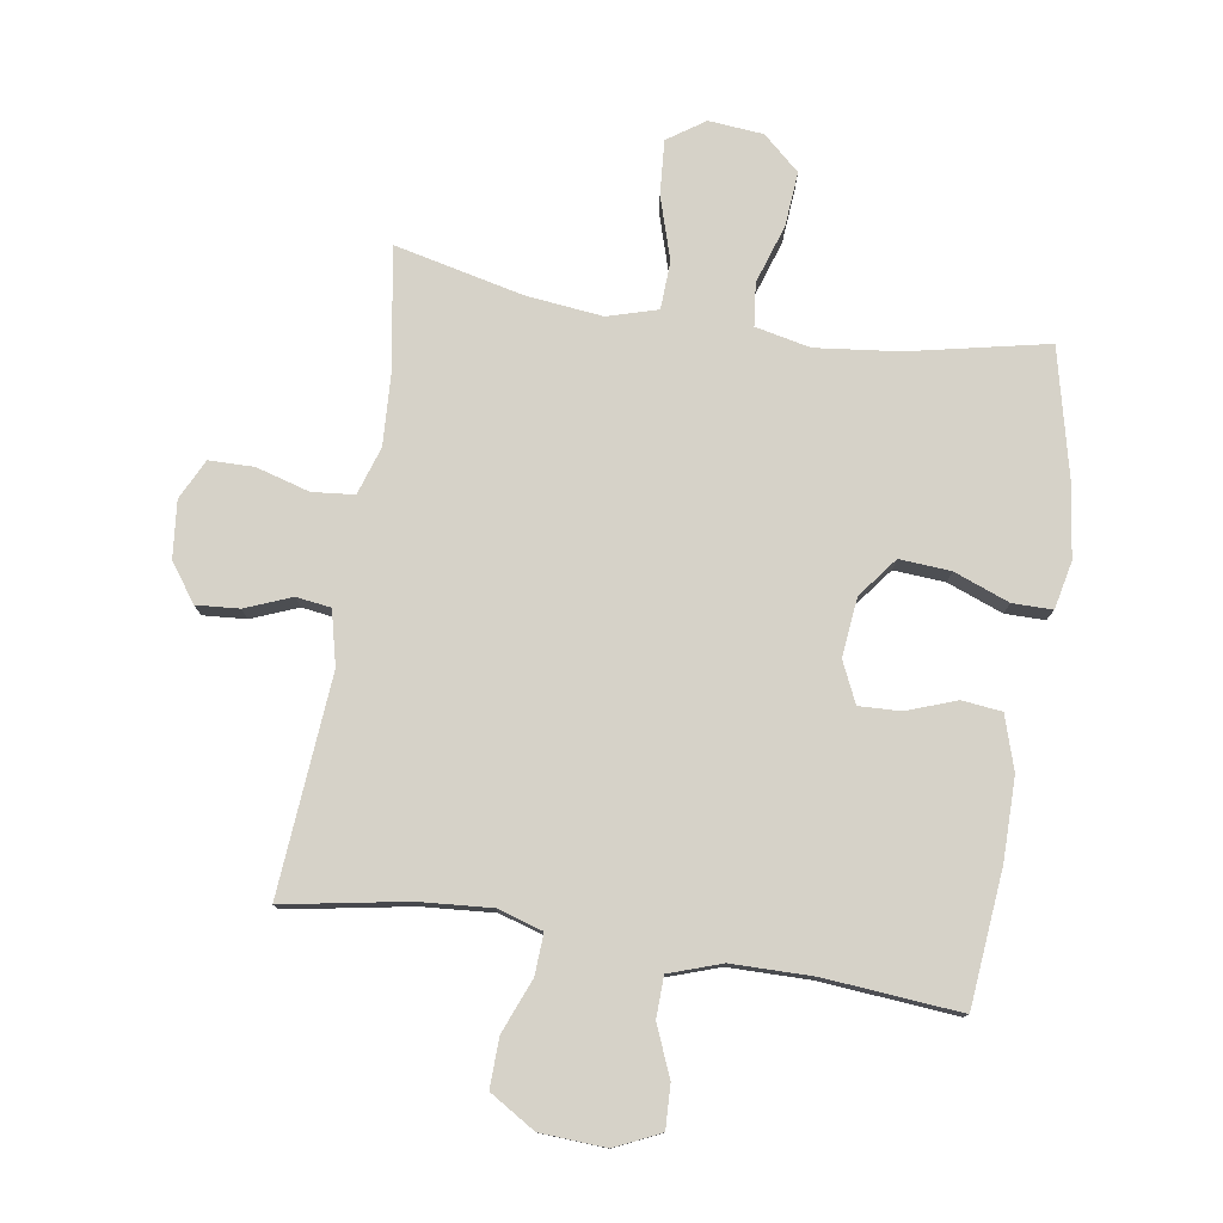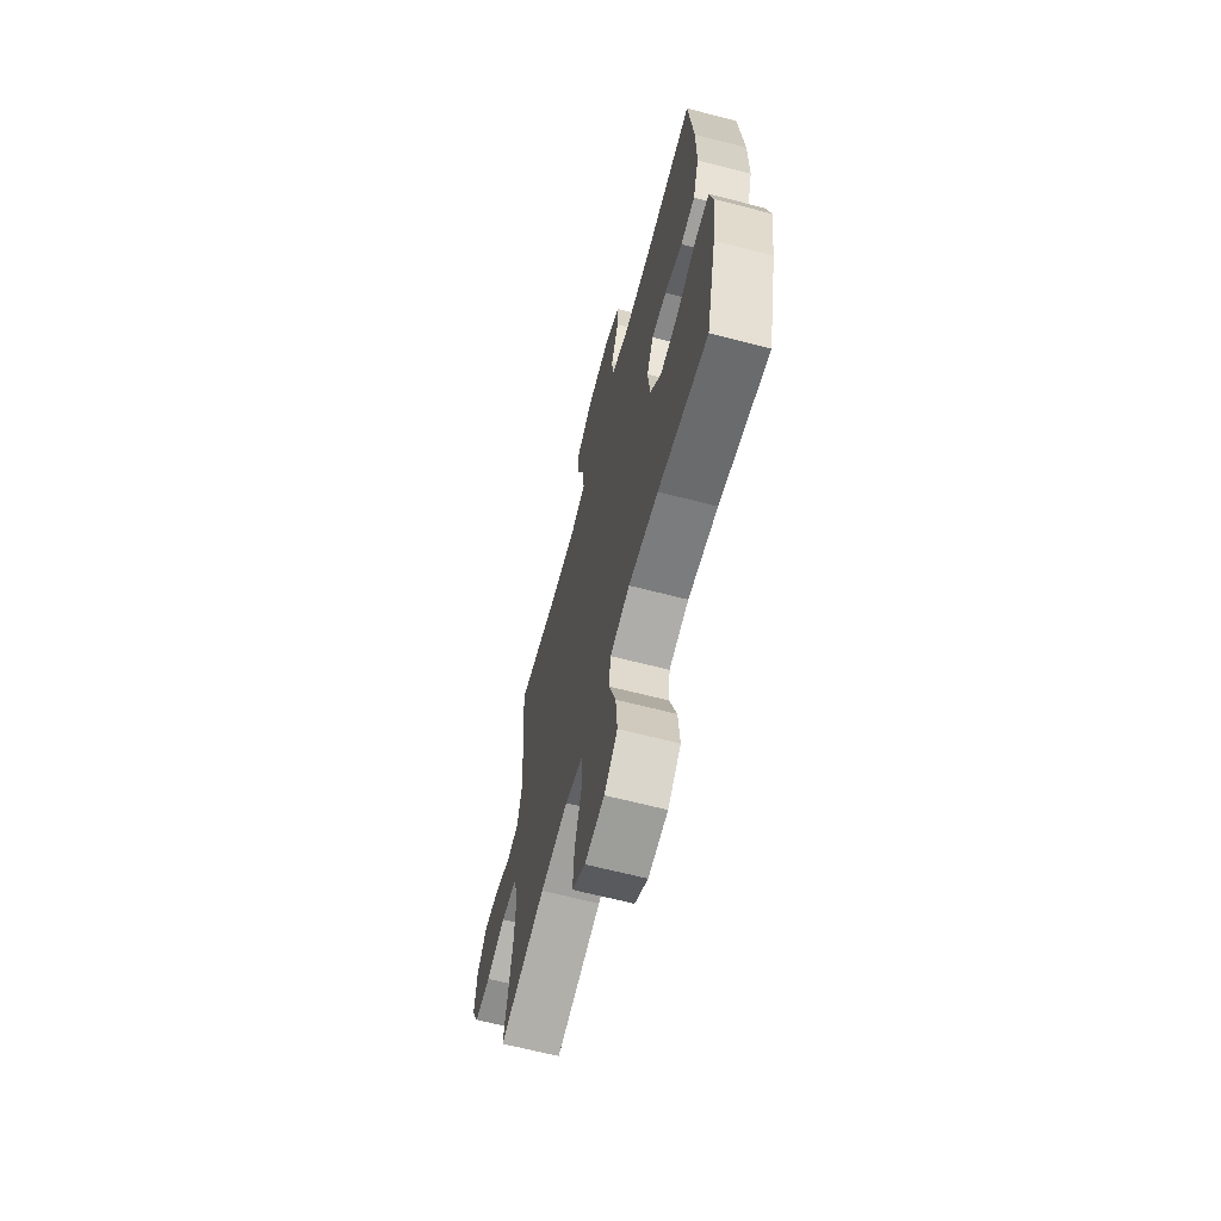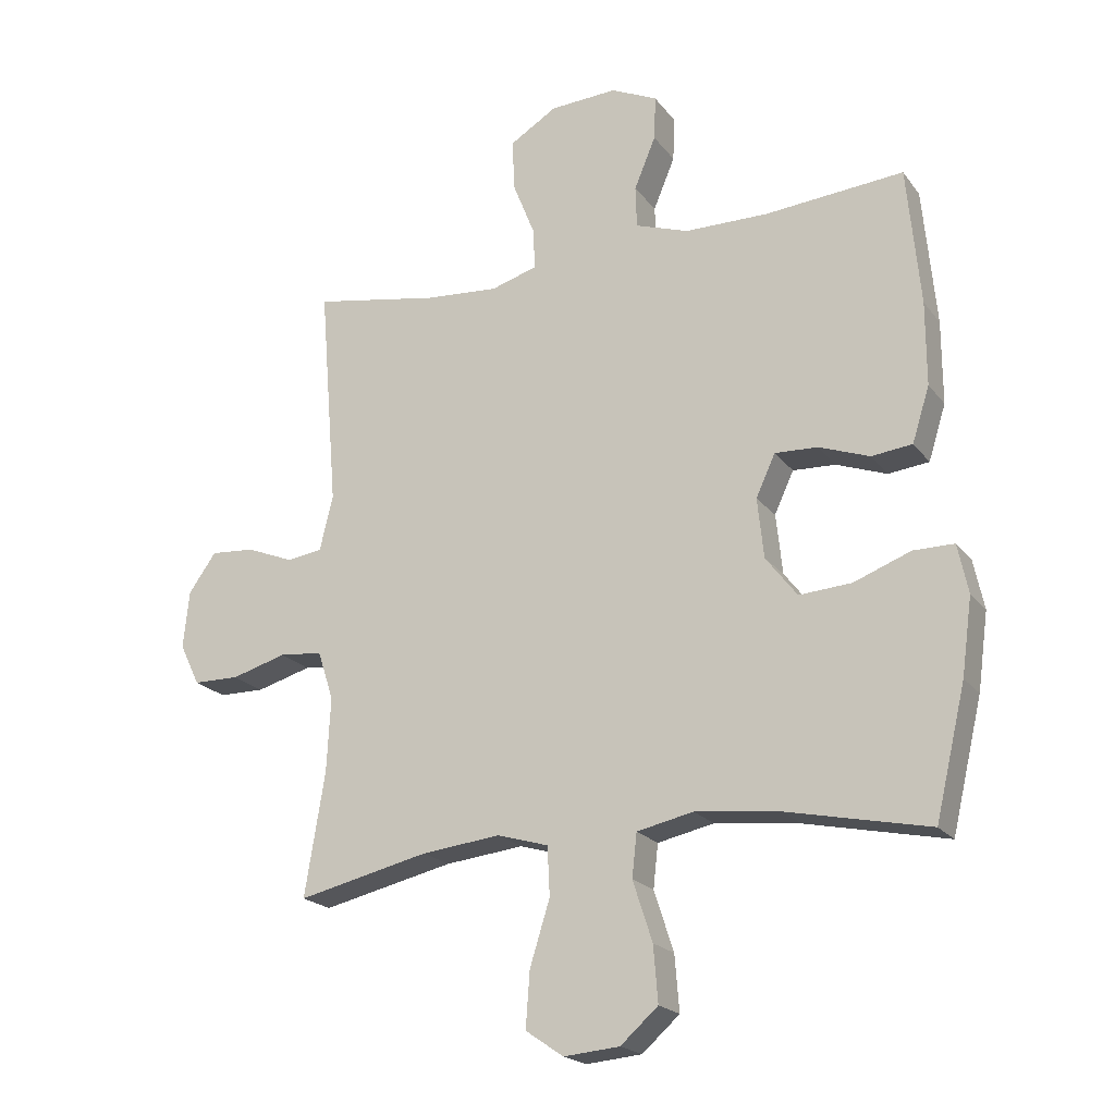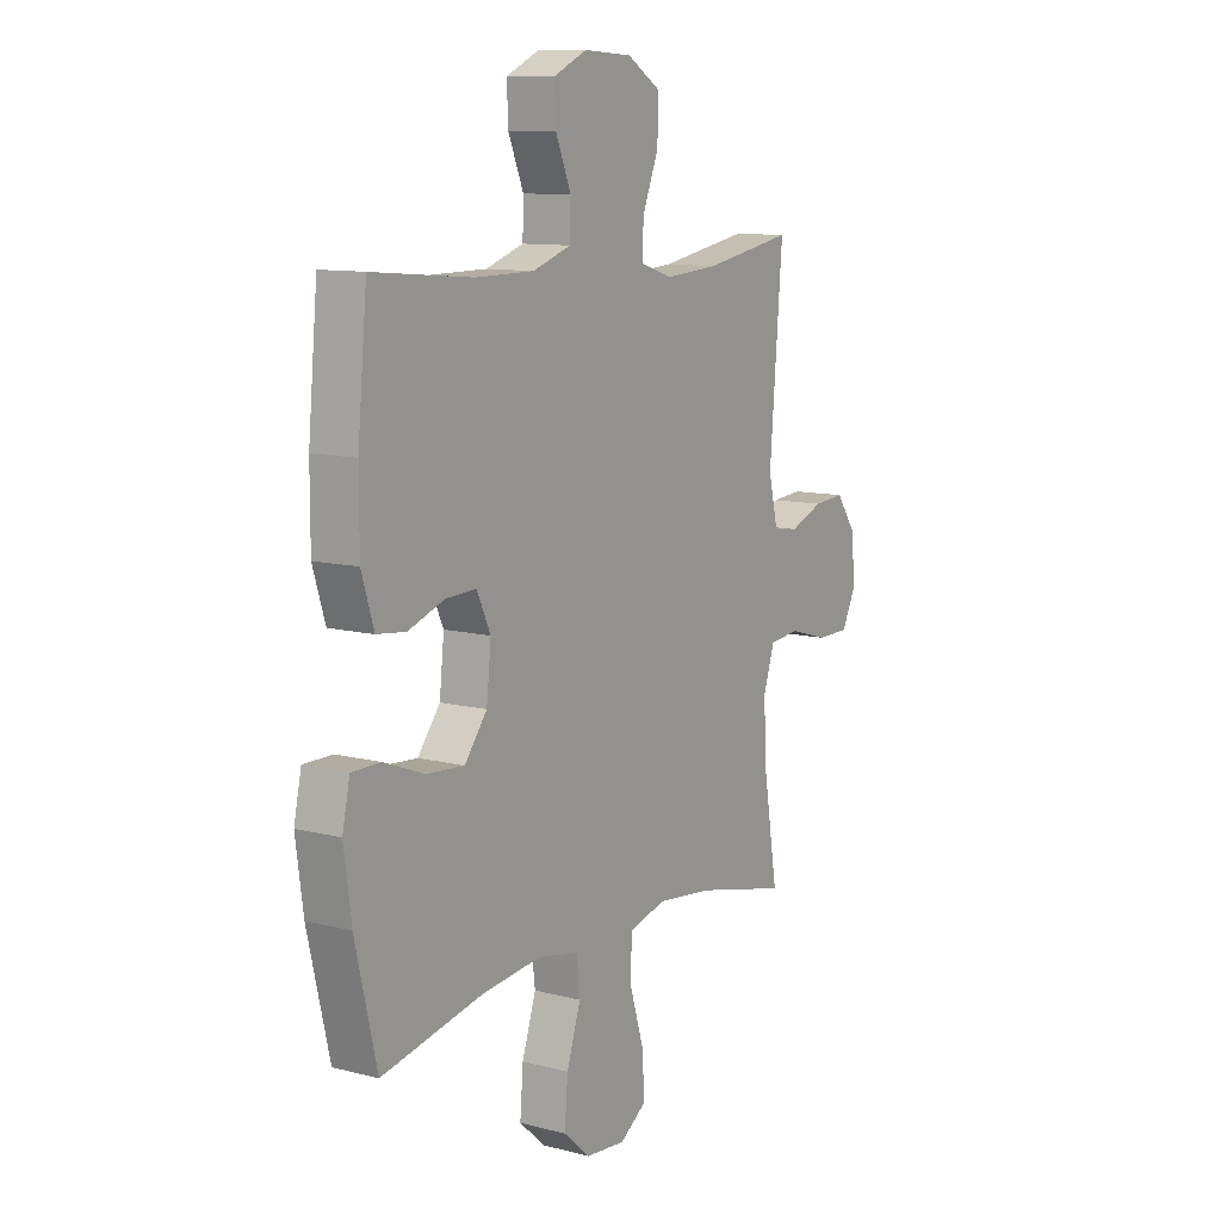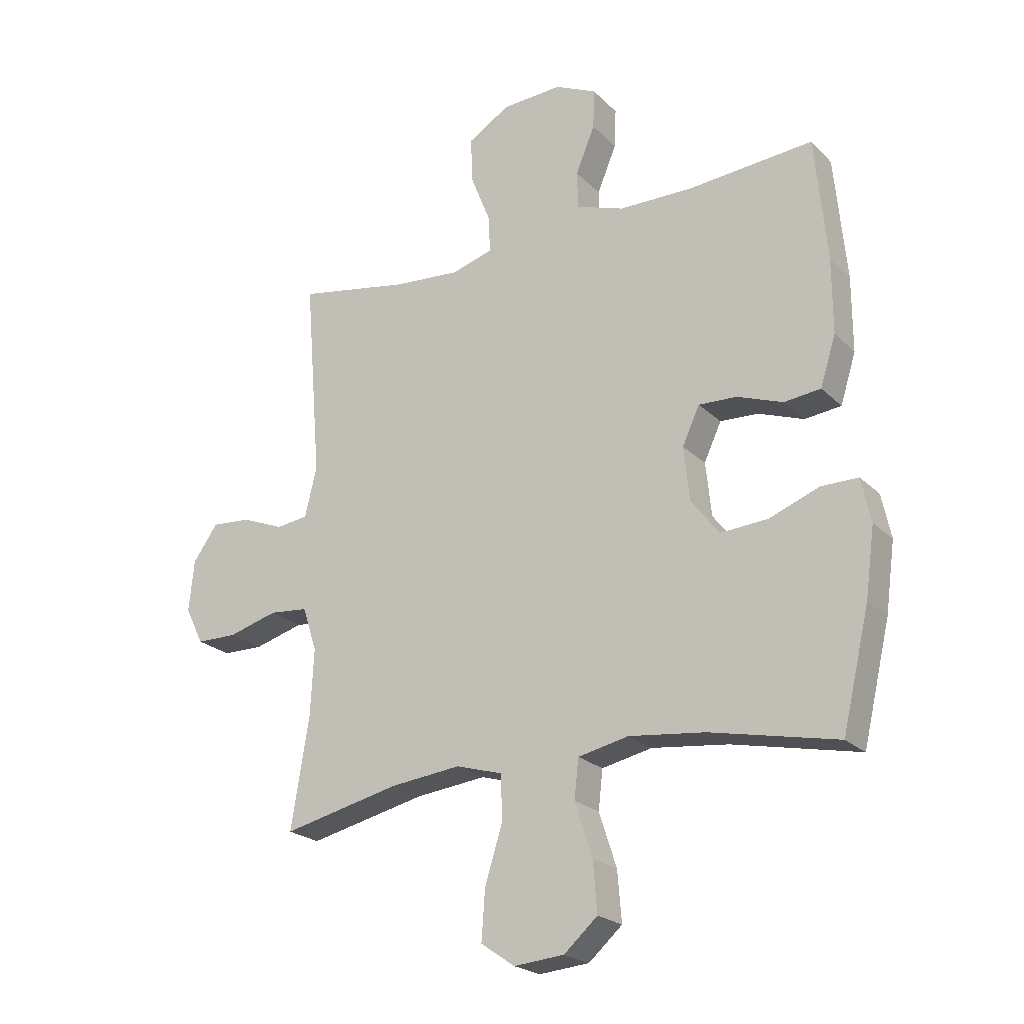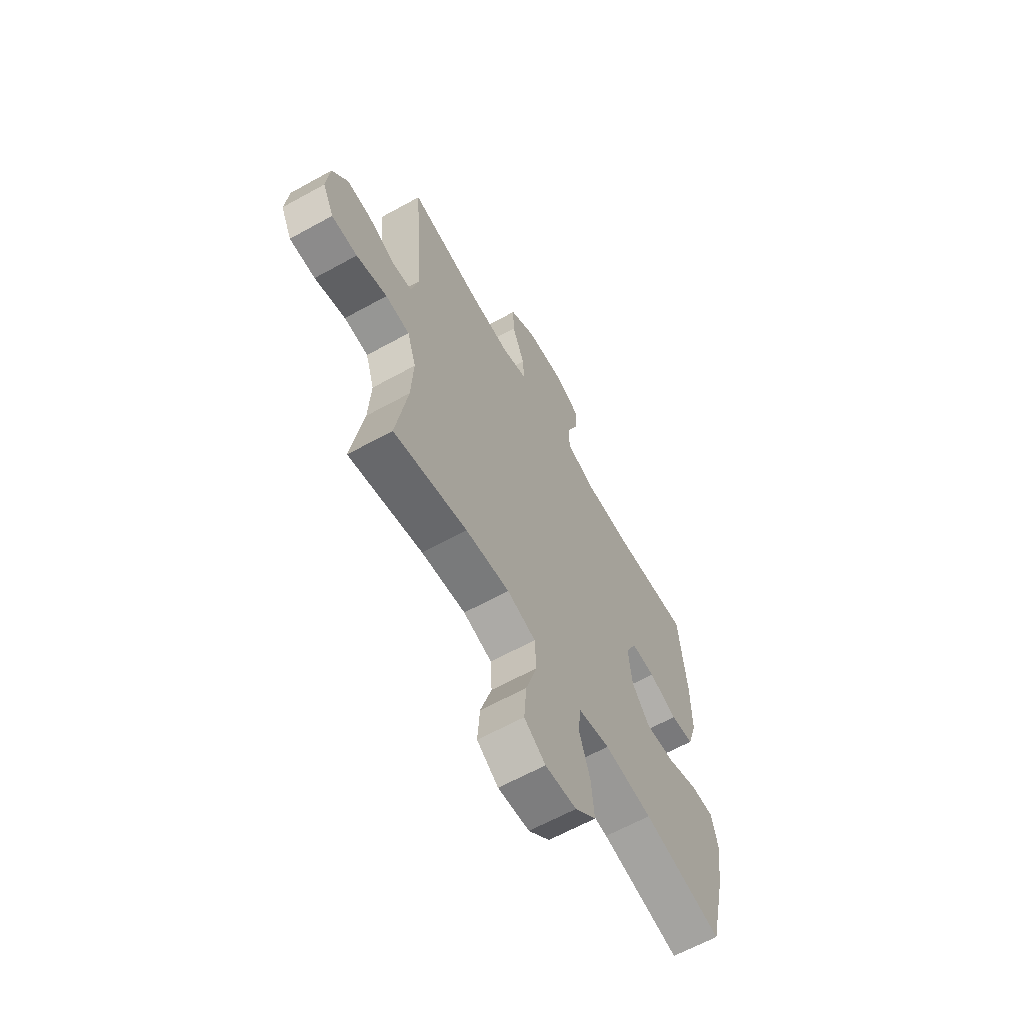
<metadata>
{"format":"obj","ext":"obj","renderer":"f3d","projection":"perspective","resolution":1024,"background":"white","views":[{"elev":78.2,"azim":8.9,"up":"+Y"},{"elev":-65.1,"azim":75.4,"up":"+Z"},{"elev":-20.2,"azim":26.0,"up":"+Z"},{"elev":10.6,"azim":122.8,"up":"+Z"},{"elev":-22.2,"azim":31.9,"up":"+Z"},{"elev":-63.4,"azim":-60.8,"up":"+Z"}]}
</metadata>
<code>
o path1594_path1594.001
v 0.5745 0.0375 -0.3056
v 0.5911 0.0375 -0.1843
v 0.5745 0.0375 -0.1071
v 0.5102 0.0375 -0.1072
v 0.4206 0.0375 -0.1414
v 0.3377 0.0375 -0.1472
v 0.288 0.0375 -0.08276
v 0.2779 0.0375 0.01245
v 0.3084 0.0375 0.07845
v 0.3757 0.0375 0.07574
v 0.4559 0.0375 0.04668
v 0.5203 0.0375 0.0541
v 0.5476 0.0375 0.1412
v 0.5474 0.0375 0.2728
v 0.5266 0.0375 0.4919
v 0.3068 0.0375 0.4729
v 0.1758 0.0375 0.474
v 0.09147 0.0375 0.5027
v 0.08944 0.0375 0.5685
v 0.1233 0.0375 0.6505
v 0.126 0.0375 0.7203
v 0.05276 0.0375 0.7543
v -0.05336 0.0375 0.7483
v -0.1272 0.0375 0.7029
v -0.1251 0.0375 0.6236
v -0.09009 0.0375 0.5358
v -0.08653 0.0375 0.4699
v -0.1595 0.0375 0.4477
v -0.2768 0.0375 0.4565
v -0.4753 0.0375 0.4919
v -0.4468 0.0375 0.1404
v -0.4679 0.0375 0.05288
v -0.524 0.0375 0.04518
v -0.5984 0.0375 0.07487
v -0.6679 0.0375 0.08004
v -0.7118 0.0375 0.01853
v -0.721 0.0375 -0.07292
v -0.6893 0.0375 -0.1378
v -0.6168 0.0375 -0.1387
v -0.5301 0.0375 -0.1138
v -0.4621 0.0375 -0.1202
v -0.4371 0.0375 -0.1976
v -0.4433 0.0375 -0.3147
v -0.4753 0.0375 -0.5098
v -0.2678 0.0375 -0.4619
v -0.1437 0.0375 -0.4479
v -0.06298 0.0375 -0.4716
v -0.05929 0.0375 -0.5487
v -0.09093 0.0375 -0.6506
v -0.09732 0.0375 -0.7381
v -0.03754 0.0375 -0.7791
v 0.05067 0.0375 -0.7711
v 0.1099 0.0375 -0.7184
v 0.1028 0.0375 -0.6304
v 0.0718 0.0375 -0.5355
v 0.07949 0.0375 -0.4667
v 0.1686 0.0375 -0.4474
v 0.303 0.0375 -0.4626
v 0.5266 0.0375 -0.5098
v 0.5745 -0.0375 -0.3056
v 0.5911 -0.0375 -0.1843
v 0.5745 -0.0375 -0.1071
v 0.5102 -0.0375 -0.1072
v 0.4206 -0.0375 -0.1414
v 0.3377 -0.0375 -0.1472
v 0.288 -0.0375 -0.08276
v 0.2779 -0.0375 0.01245
v 0.3084 -0.0375 0.07845
v 0.3757 -0.0375 0.07574
v 0.4559 -0.0375 0.04668
v 0.5203 -0.0375 0.0541
v 0.5476 -0.0375 0.1412
v 0.5474 -0.0375 0.2728
v 0.5266 -0.0375 0.4919
v 0.3068 -0.0375 0.4729
v 0.1758 -0.0375 0.474
v 0.09147 -0.0375 0.5027
v 0.08944 -0.0375 0.5685
v 0.1233 -0.0375 0.6505
v 0.126 -0.0375 0.7203
v 0.05276 -0.0375 0.7543
v -0.05336 -0.0375 0.7483
v -0.1272 -0.0375 0.7029
v -0.1251 -0.0375 0.6236
v -0.09009 -0.0375 0.5358
v -0.08653 -0.0375 0.4699
v -0.1595 -0.0375 0.4477
v -0.2768 -0.0375 0.4565
v -0.4753 -0.0375 0.4919
v -0.4468 -0.0375 0.1404
v -0.4679 -0.0375 0.05288
v -0.524 -0.0375 0.04518
v -0.5984 -0.0375 0.07487
v -0.6679 -0.0375 0.08004
v -0.7118 -0.0375 0.01853
v -0.721 -0.0375 -0.07292
v -0.6893 -0.0375 -0.1378
v -0.6168 -0.0375 -0.1387
v -0.5301 -0.0375 -0.1138
v -0.4621 -0.0375 -0.1202
v -0.4371 -0.0375 -0.1976
v -0.4433 -0.0375 -0.3147
v -0.4753 -0.0375 -0.5098
v -0.2678 -0.0375 -0.4619
v -0.1437 -0.0375 -0.4479
v -0.06298 -0.0375 -0.4716
v -0.05929 -0.0375 -0.5487
v -0.09093 -0.0375 -0.6506
v -0.09732 -0.0375 -0.7381
v -0.03754 -0.0375 -0.7791
v 0.05067 -0.0375 -0.7711
v 0.1099 -0.0375 -0.7184
v 0.1028 -0.0375 -0.6304
v 0.0718 -0.0375 -0.5355
v 0.07949 -0.0375 -0.4667
v 0.1686 -0.0375 -0.4474
v 0.303 -0.0375 -0.4626
v 0.5266 -0.0375 -0.5098
v -0.09732 0.0375 -0.7381
v -0.03754 0.0375 -0.7791
v 0.05067 0.0375 -0.7711
v 0.1099 0.0375 -0.7184
v -0.09093 0.0375 -0.6506
v 0.1028 0.0375 -0.6304
v -0.05929 0.0375 -0.5487
v 0.0718 0.0375 -0.5355
v -0.06298 0.0375 -0.4716
v -0.06298 0.0375 -0.4716
v 0.07949 0.0375 -0.4667
v 0.07949 0.0375 -0.4667
v 0.303 0.0375 -0.4626
v 0.5266 0.0375 -0.5098
v 0.5266 0.0375 -0.5098
v -0.4753 0.0375 -0.5098
v -0.4753 0.0375 -0.5098
v -0.2678 0.0375 -0.4619
v -0.1437 0.0375 -0.4479
v 0.1686 0.0375 -0.4474
v -0.4433 0.0375 -0.3147
v 0.5745 0.0375 -0.3056
v -0.4371 0.0375 -0.1976
v 0.5911 0.0375 -0.1843
v -0.4621 0.0375 -0.1202
v -0.4621 0.0375 -0.1202
v 0.4206 0.0375 -0.1414
v 0.3377 0.0375 -0.1472
v 0.5745 0.0375 -0.1071
v 0.5745 0.0375 -0.1071
v 0.288 0.0375 -0.08276
v 0.5102 0.0375 -0.1072
v -0.6893 0.0375 -0.1378
v -0.6893 0.0375 -0.1378
v -0.6168 0.0375 -0.1387
v -0.5301 0.0375 -0.1138
v -0.721 0.0375 -0.07292
v 0.2779 0.0375 0.01245
v -0.7118 0.0375 0.01853
v 0.3084 0.0375 0.07845
v 0.3084 0.0375 0.07845
v -0.6679 0.0375 0.08004
v -0.5984 0.0375 0.07487
v -0.524 0.0375 0.04518
v -0.4679 0.0375 0.05288
v -0.4679 0.0375 0.05288
v 0.3757 0.0375 0.07574
v 0.4559 0.0375 0.04668
v 0.5203 0.0375 0.0541
v 0.5203 0.0375 0.0541
v -0.4468 0.0375 0.1404
v 0.5476 0.0375 0.1412
v 0.5474 0.0375 0.2728
v -0.4753 0.0375 0.4919
v -0.4753 0.0375 0.4919
v -0.1595 0.0375 0.4477
v -0.2768 0.0375 0.4565
v -0.08653 0.0375 0.4699
v -0.08653 0.0375 0.4699
v 0.5266 0.0375 0.4919
v 0.5266 0.0375 0.4919
v 0.3068 0.0375 0.4729
v -0.09009 0.0375 0.5358
v 0.1758 0.0375 0.474
v 0.09147 0.0375 0.5027
v 0.09147 0.0375 0.5027
v 0.08944 0.0375 0.5685
v -0.1251 0.0375 0.6236
v 0.1233 0.0375 0.6505
v -0.1272 0.0375 0.7029
v 0.126 0.0375 0.7203
v 0.126 0.0375 0.7203
v -0.05336 0.0375 0.7483
v 0.05276 0.0375 0.7543
v -0.09732 -0.0375 -0.7381
v -0.03754 -0.0375 -0.7791
v 0.05067 -0.0375 -0.7711
v 0.1099 -0.0375 -0.7184
v -0.09093 -0.0375 -0.6506
v 0.1028 -0.0375 -0.6304
v -0.05929 -0.0375 -0.5487
v 0.0718 -0.0375 -0.5355
v -0.06298 -0.0375 -0.4716
v -0.06298 -0.0375 -0.4716
v 0.07949 -0.0375 -0.4667
v 0.07949 -0.0375 -0.4667
v 0.303 -0.0375 -0.4626
v 0.5266 -0.0375 -0.5098
v 0.5266 -0.0375 -0.5098
v -0.4753 -0.0375 -0.5098
v -0.4753 -0.0375 -0.5098
v -0.2678 -0.0375 -0.4619
v -0.1437 -0.0375 -0.4479
v 0.1686 -0.0375 -0.4474
v -0.4433 -0.0375 -0.3147
v 0.5745 -0.0375 -0.3056
v -0.4371 -0.0375 -0.1976
v 0.5911 -0.0375 -0.1843
v -0.4621 -0.0375 -0.1202
v -0.4621 -0.0375 -0.1202
v 0.4206 -0.0375 -0.1414
v 0.3377 -0.0375 -0.1472
v 0.5745 -0.0375 -0.1071
v 0.5745 -0.0375 -0.1071
v 0.288 -0.0375 -0.08276
v 0.5102 -0.0375 -0.1072
v -0.6893 -0.0375 -0.1378
v -0.6893 -0.0375 -0.1378
v -0.6168 -0.0375 -0.1387
v -0.5301 -0.0375 -0.1138
v -0.721 -0.0375 -0.07292
v 0.2779 -0.0375 0.01245
v -0.7118 -0.0375 0.01853
v 0.3084 -0.0375 0.07845
v 0.3084 -0.0375 0.07845
v -0.6679 -0.0375 0.08004
v -0.5984 -0.0375 0.07487
v -0.524 -0.0375 0.04518
v -0.4679 -0.0375 0.05288
v -0.4679 -0.0375 0.05288
v 0.3757 -0.0375 0.07574
v 0.4559 -0.0375 0.04668
v 0.5203 -0.0375 0.0541
v 0.5203 -0.0375 0.0541
v -0.4468 -0.0375 0.1404
v 0.5476 -0.0375 0.1412
v 0.5474 -0.0375 0.2728
v -0.4753 -0.0375 0.4919
v -0.4753 -0.0375 0.4919
v -0.1595 -0.0375 0.4477
v -0.2768 -0.0375 0.4565
v -0.08653 -0.0375 0.4699
v -0.08653 -0.0375 0.4699
v 0.5266 -0.0375 0.4919
v 0.5266 -0.0375 0.4919
v 0.3068 -0.0375 0.4729
v -0.09009 -0.0375 0.5358
v 0.1758 -0.0375 0.474
v 0.09147 -0.0375 0.5027
v 0.09147 -0.0375 0.5027
v 0.08944 -0.0375 0.5685
v -0.1251 -0.0375 0.6236
v 0.1233 -0.0375 0.6505
v -0.1272 -0.0375 0.7029
v 0.126 -0.0375 0.7203
v 0.126 -0.0375 0.7203
v -0.05336 -0.0375 0.7483
v 0.05276 -0.0375 0.7543
f 217 236 228
f 235 228 236
f 254 232 245
f 239 240 244
f 223 201 203
f 256 250 232
f 260 259 265
f 225 227 229
f 203 201 200
f 245 239 244
f 200 199 198
f 213 210 215
f 255 259 260
f 231 227 235
f 266 265 259
f 220 205 219
f 220 212 205
f 230 215 223
f 259 255 257
f 214 205 206
f 203 212 223
f 198 195 196
f 197 198 199
f 236 217 237
f 243 249 246
f 237 217 230
f 223 212 220
f 215 211 223
f 219 216 224
f 210 213 208
f 223 211 201
f 262 260 265
f 257 250 256
f 198 197 195
f 261 266 259
f 263 266 261
f 200 201 199
f 250 257 255
f 228 235 227
f 256 232 254
f 254 245 252
f 214 219 205
f 234 231 235
f 211 215 210
f 250 248 230
f 194 197 193
f 248 243 230
f 232 250 230
f 229 227 231
f 197 194 195
f 243 237 230
f 244 240 241
f 224 216 221
f 245 232 239
f 217 215 230
f 249 243 248
f 219 214 216
f 50 51 110 109
f 51 52 111 110
f 52 53 112 111
f 49 50 109 108
f 53 54 113 112
f 48 49 108 107
f 54 55 114 113
f 128 48 107 202
f 55 130 204 114
f 58 133 207 117
f 135 45 104 209
f 46 47 106 105
f 56 57 116 115
f 57 58 117 116
f 45 46 105 104
f 43 44 103 102
f 59 1 60 118
f 42 43 102 101
f 1 2 61 60
f 144 42 101 218
f 5 6 65 64
f 2 148 222 61
f 6 7 66 65
f 4 5 64 63
f 3 4 63 62
f 152 39 98 226
f 39 40 99 98
f 37 38 97 96
f 40 41 100 99
f 7 8 67 66
f 36 37 96 95
f 8 159 233 67
f 35 36 95 94
f 34 35 94 93
f 33 34 93 92
f 164 33 92 238
f 10 11 70 69
f 11 168 242 70
f 31 32 91 90
f 12 13 72 71
f 9 10 69 68
f 13 14 73 72
f 173 31 90 247
f 28 29 88 87
f 177 28 87 251
f 179 16 75 253
f 14 15 74 73
f 26 27 86 85
f 16 17 76 75
f 17 184 258 76
f 29 30 89 88
f 18 19 78 77
f 25 26 85 84
f 19 20 79 78
f 24 25 84 83
f 20 190 264 79
f 23 24 83 82
f 22 23 82 81
f 21 22 81 80
f 143 154 162
f 161 162 154
f 180 171 158
f 165 170 166
f 149 129 127
f 182 158 176
f 186 191 185
f 151 155 153
f 129 126 127
f 171 170 165
f 126 124 125
f 139 141 136
f 181 186 185
f 157 161 153
f 192 185 191
f 146 145 131
f 146 131 138
f 156 149 141
f 185 183 181
f 140 132 131
f 129 149 138
f 124 122 121
f 123 125 124
f 162 163 143
f 169 172 175
f 163 156 143
f 149 146 138
f 141 149 137
f 145 150 142
f 136 134 139
f 149 127 137
f 188 191 186
f 183 182 176
f 124 121 123
f 187 185 192
f 189 187 192
f 126 125 127
f 176 181 183
f 154 153 161
f 182 180 158
f 180 178 171
f 140 131 145
f 160 161 157
f 137 136 141
f 176 156 174
f 120 119 123
f 174 156 169
f 158 156 176
f 155 157 153
f 123 121 120
f 169 156 163
f 170 167 166
f 150 147 142
f 171 165 158
f 143 156 141
f 175 174 169
f 145 142 140

</code>
